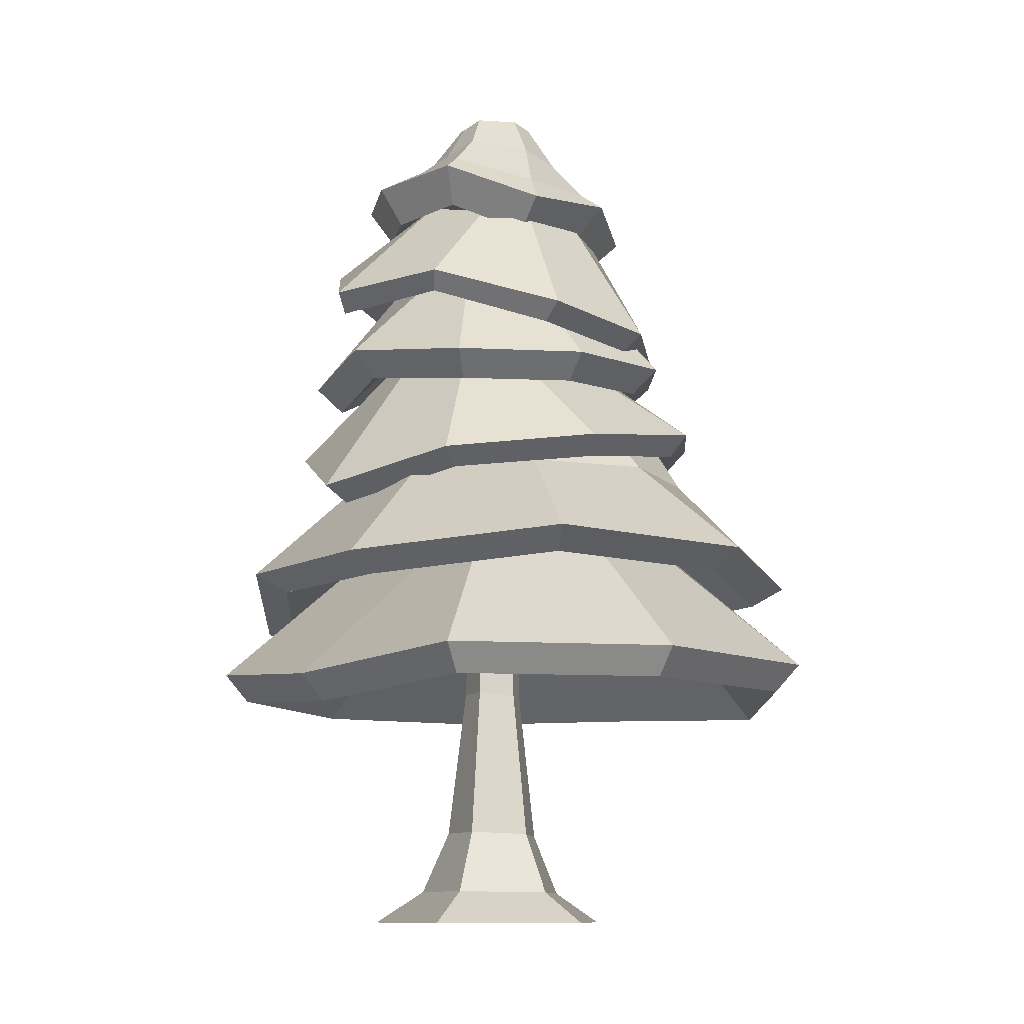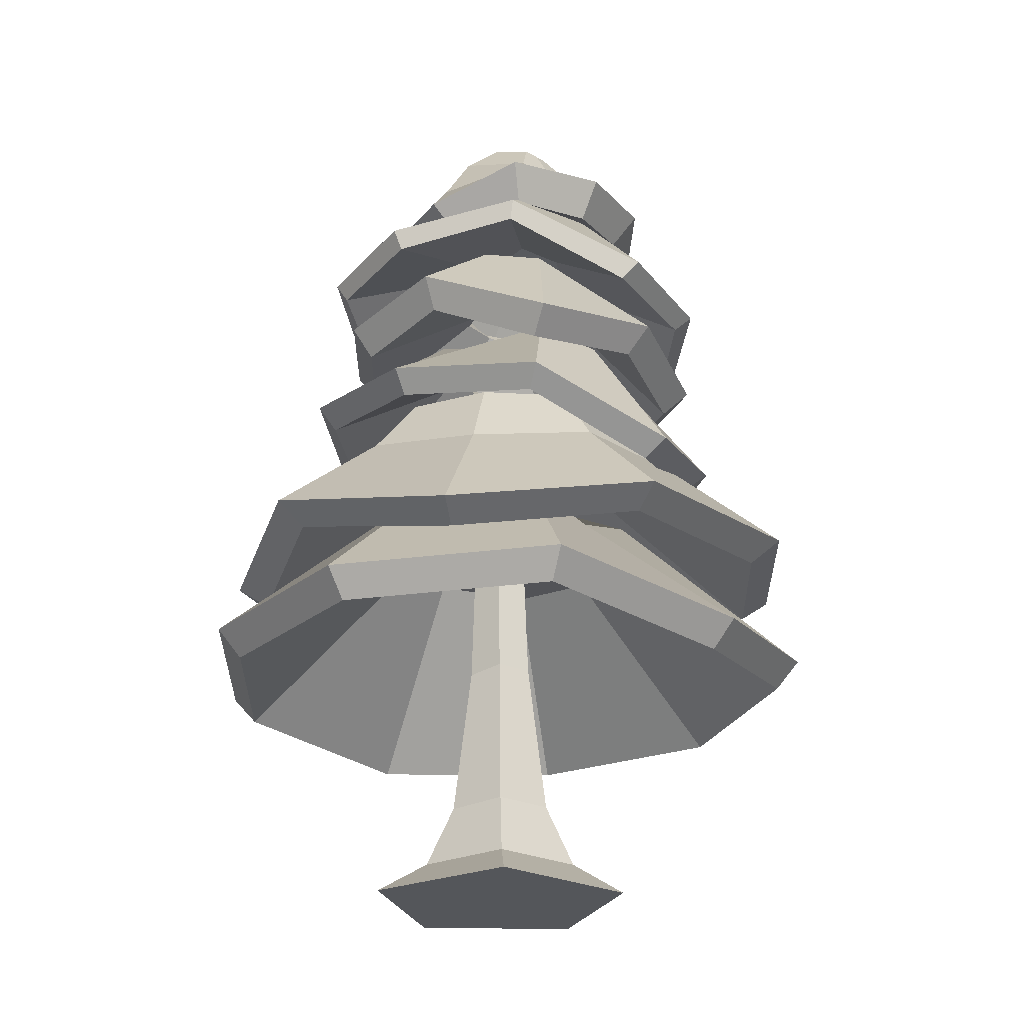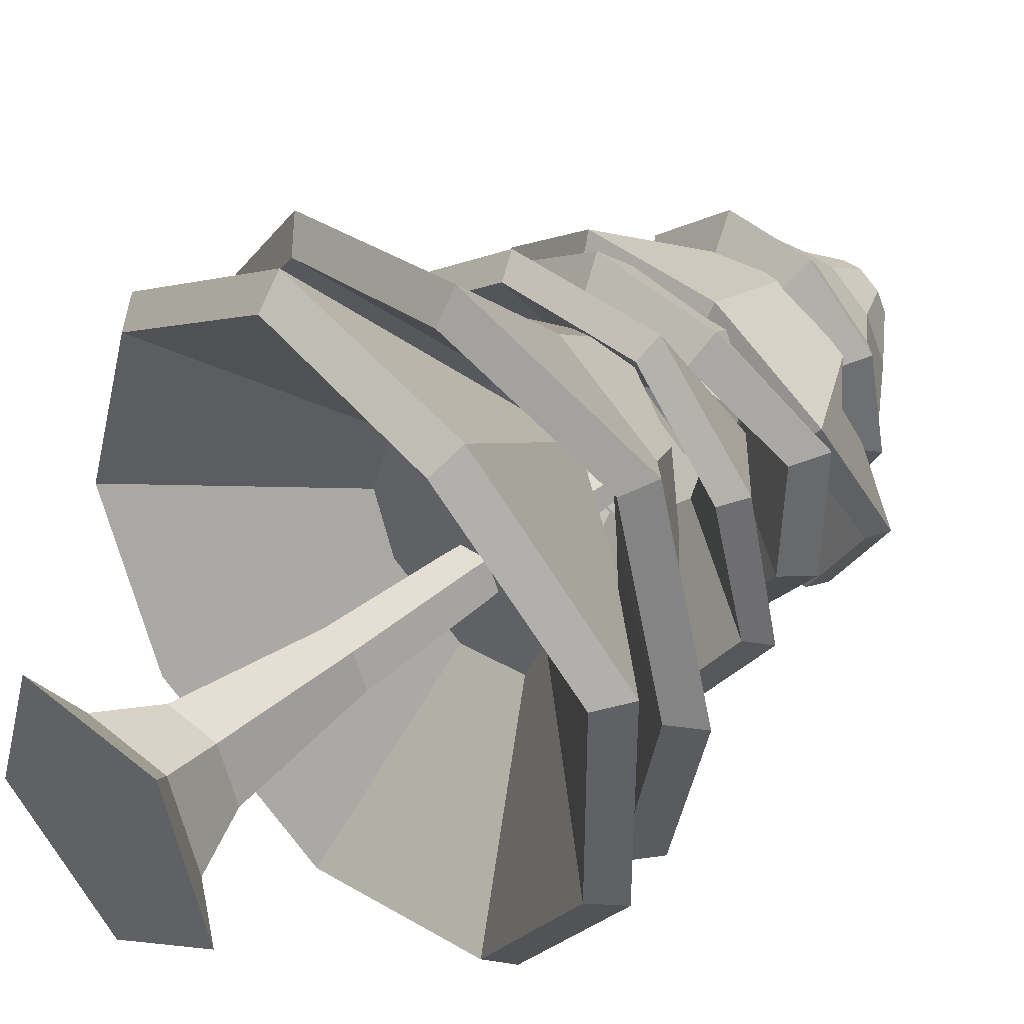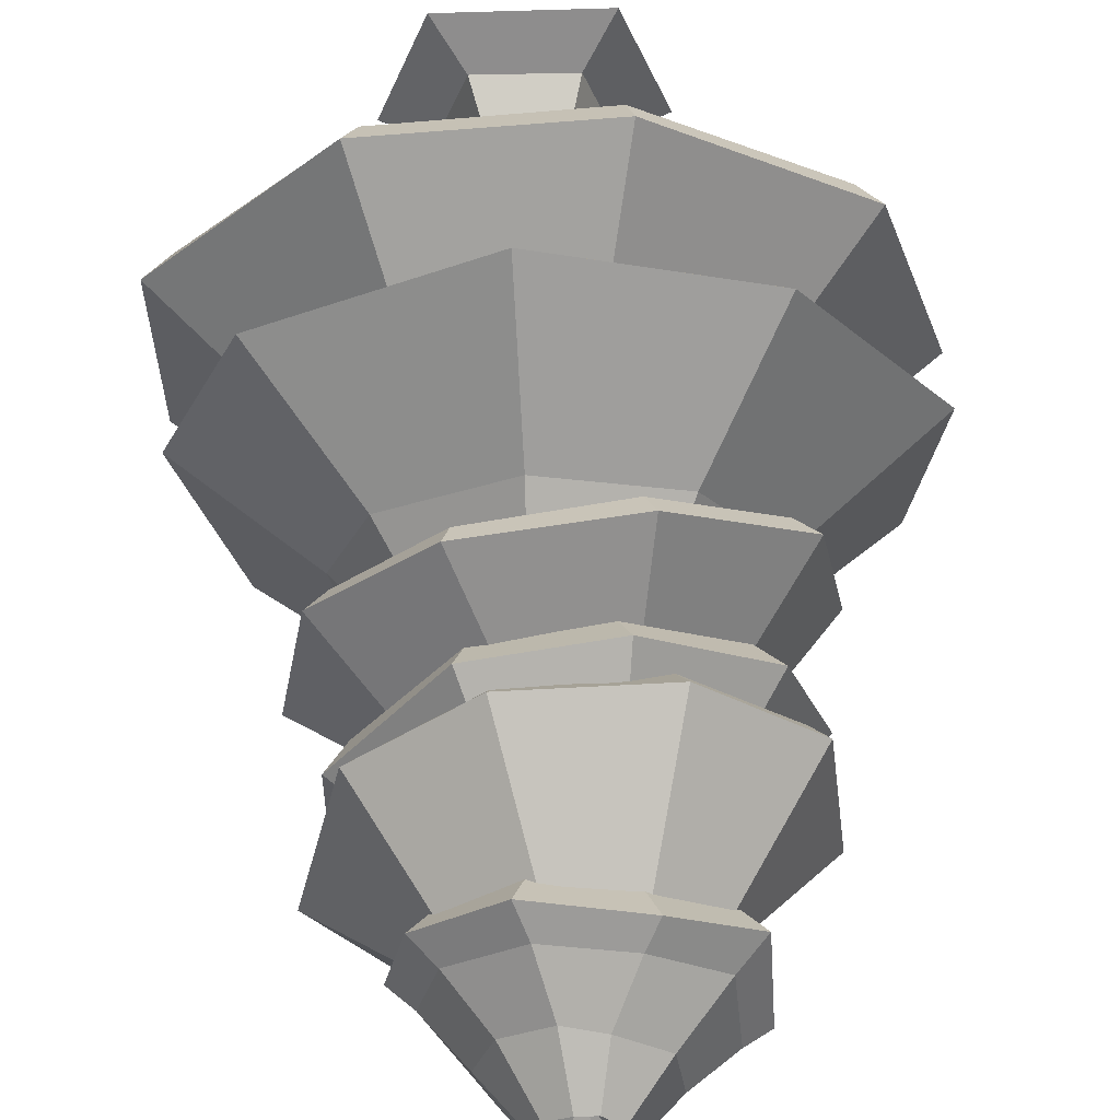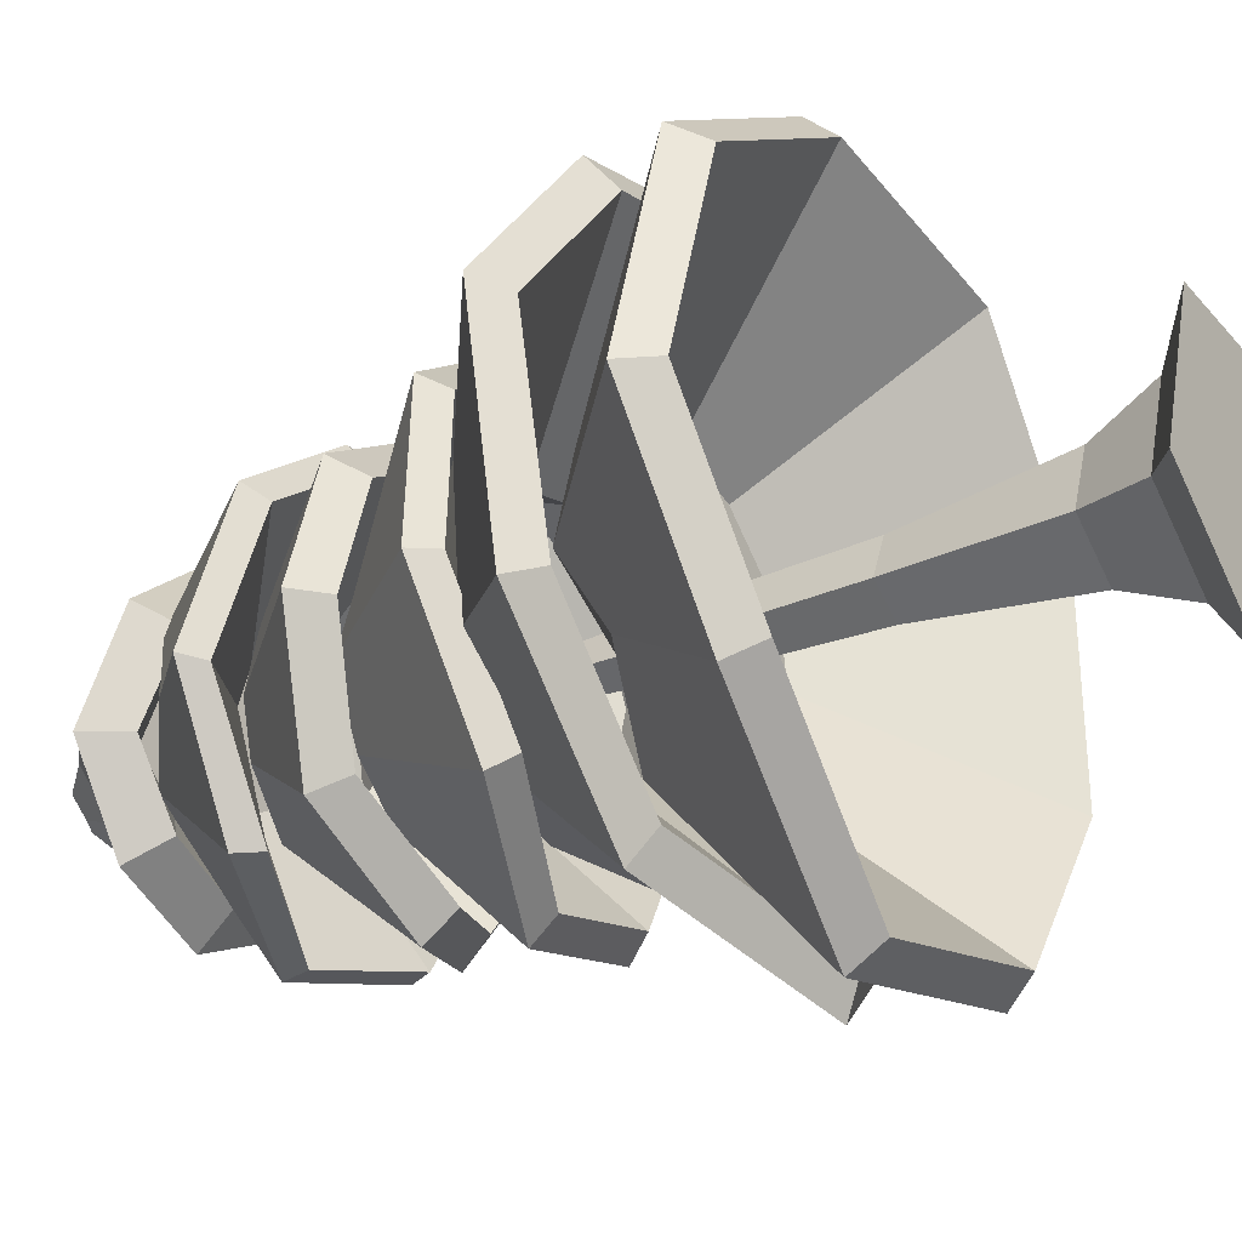
<metadata>
{"format":"obj","ext":"obj","renderer":"f3d","projection":"perspective","resolution":1024,"background":"white","views":[{"elev":-10.4,"azim":-81.5,"up":"+Y"},{"elev":-25.3,"azim":177.8,"up":"+Y"},{"elev":41.1,"azim":44.6,"up":"+Z"},{"elev":62.8,"azim":178.0,"up":"+Z"},{"elev":-28.4,"azim":-58.1,"up":"+Z"}]}
</metadata>
<code>
o Tree_Bottom1
v -3.012 0.03032 -1.38
v -3.39 0.03032 -1.105
v -3.246 0.03032 -0.6603
v -2.778 0.03032 -0.6603
v -2.633 0.03032 -1.105
v -3.057 1.769 -0.9971
v -3.012 1.769 -1.03
v -3.04 1.769 -0.9438
v -2.984 1.769 -0.9438
v -2.966 1.769 -0.9971
v -3.008 0.791 -1.079
v -3.003 1.189 -1.066
v -2.93 1.189 -1
v -2.918 0.7777 -1.009
v -2.958 0.7717 -0.902
v -2.97 1.189 -0.9102
v -3.068 1.189 -0.9201
v -3.072 0.7813 -0.9059
v -3.103 0.7933 -1.016
v -3.088 1.189 -1.016
v -2.865 0.3171 -1.028
v -3.104 0.3191 -0.8588
v -3.01 0.3245 -1.136
v -2.923 0.3137 -0.8567
v -3.158 0.3257 -1.032
v -2.783 0.1275 -1.056
v -3.154 0.1285 -0.7882
v -3.011 0.1311 -1.223
v -2.871 0.126 -0.7872
v -3.24 0.1317 -1.058
g Tree_Bottom1_Bark
f 2 1 5 4 3
f 6 8 9 10 7
f 13 12 7 10
f 17 16 9 8
f 12 20 6 7
f 16 13 10 9
f 20 17 8 6
f 25 22 18 19
f 19 18 17 20
f 24 21 14 15
f 15 14 13 16
f 23 25 19 11
f 11 19 20 12
f 22 24 15 18
f 18 15 16 17
f 21 23 11 14
f 14 11 12 13
f 26 28 23 21
f 27 29 24 22
f 28 30 25 23
f 29 26 21 24
f 30 27 22 25
f 2 3 27 30
f 4 5 26 29
f 1 2 30 28
f 3 4 29 27
f 5 1 28 26
o Tree_Top
v -3.332 2.496 -1.324
v -3.49 2.517 -1.066
v -3.045 2.505 -1.422
v -3.279 2.534 -1.251
v -3.287 2.383 -1.263
v -3.41 2.406 -1.062
v -3.061 2.395 -1.342
v -3.212 2.457 -1.16
v -3.136 2.531 -1.057
v -3.061 2.475 -1.223
v -3.306 2.486 -1.027
v -3.202 2.567 -0.9923
v -3.29 2.43 -0.8682
v -3.186 2.552 -0.9062
v -3.394 2.308 -0.8302
v -3.148 2.436 -0.7668
v -3.096 2.539 -0.8641
v -3.201 2.333 -0.6694
v -2.998 2.406 -0.7484
v -3.038 2.517 -0.8447
v -2.958 2.295 -0.6522
v -2.866 2.405 -0.8509
v -2.958 2.516 -0.8989
v -2.774 2.294 -0.803
v -2.83 2.421 -1.014
v -2.927 2.537 -0.9903
v -2.733 2.304 -1.037
v -2.907 2.446 -1.16
v -2.962 2.571 -1.087
v -2.852 2.32 -1.233
v -2.768 2.407 -1.297
v -2.629 2.392 -1.048
v -2.813 2.489 -1.249
v -2.891 2.668 -1.152
v -3.061 2.55 -1.337
v -2.701 2.462 -1.028
v -2.82 2.621 -0.978
v -2.759 2.455 -0.7817
v -2.875 2.601 -0.8304
v -2.688 2.385 -0.749
v -2.957 2.461 -0.6306
v -3.007 2.604 -0.7441
v -2.918 2.388 -0.5602
v -3.194 2.485 -0.6476
v -3.12 2.622 -0.7589
v -3.234 2.429 -0.5778
v -3.392 2.486 -0.7971
v -3.258 2.644 -0.8358
v -3.473 2.401 -0.7695
v -3.415 2.565 -1.049
v -3.285 2.673 -1.017
v -3.192 2.628 -1.135
v -3.166 2.792 -1.013
v -3.137 2.767 -1.072
v -3.146 2.784 -0.8911
v -3.075 2.698 -0.9735
v -3.069 2.695 -0.9791
v -3.073 2.696 -0.966
v -3.066 2.695 -0.9624
v -3.061 2.693 -0.9607
v -3.093 2.77 -0.8514
v -3.036 2.769 -0.85
v -2.968 2.768 -0.8905
v -2.944 2.777 -0.9538
v -3.054 2.693 -0.9654
v -3.051 2.695 -0.9733
v -3.054 2.698 -0.9817
v -3.063 2.697 -0.9831
v -2.993 2.799 -1.05
v -3.1 2.782 -1.083
v -3.084 2.656 -1.194
v -3.061 2.556 -1.104
v -2.638 2.222 -1.411
v -3.034 2.277 -1.532
v -3.458 2.102 -1.439
v -3.675 2.101 -1.073
v -3.628 1.994 -0.679
v -3.311 1.957 -0.4405
v -2.879 1.962 -0.4486
v -2.552 2.013 -0.7019
v -2.435 2.195 -1.084
v -3.085 2.483 -1.214
v -2.901 2.417 -1.13
v -3.294 2.434 -1.152
v -3.363 2.393 -0.9649
v -3.367 2.393 -0.8178
v -3.213 2.371 -0.6798
v -2.988 2.391 -0.6562
v -2.787 2.404 -0.77
v -2.783 2.432 -0.9896
v -2.663 2.155 -1.404
v -3.026 2.213 -1.515
v -3.405 2.043 -1.429
v -3.618 2.048 -1.084
v -3.582 1.94 -0.7243
v -3.284 1.908 -0.5032
v -2.888 1.922 -0.5201
v -2.595 1.972 -0.7598
v -2.471 2.136 -1.095
v -3.08 2.333 -1.14
v -2.97 2.27 -1.078
v -3.203 2.308 -1.095
v -3.243 2.272 -0.9659
v -3.258 2.23 -0.8868
v -3.16 2.218 -0.7974
v -3.018 2.245 -0.7809
v -2.884 2.302 -0.8517
v -2.883 2.295 -0.9889
v -2.108 0.849 -1.201
v -2.475 0.8498 -1.718
v -2.111 0.8538 -0.5349
v -2.684 1.305 -1.014
v -2.179 0.7618 -1.179
v -2.519 0.7616 -1.659
v -2.183 0.768 -0.5609
v -2.727 1.2 -0.9981
v -2.842 1.246 -1.229
v -2.69 1.24 -0.7717
v -2.825 1.281 -0.56
v -3.1 1.24 -0.5589
v -2.634 0.7271 -0.1338
v -3.22 0.768 -0.02271
v -2.597 0.8078 -0.06128
v -3.235 0.8521 0.05361
v -2.8 1.383 -0.514
v -3.111 1.345 -0.5136
v -2.645 1.345 -0.7583
v -3.345 1.345 -0.665
v -3.428 1.343 -0.9391
v -3.803 0.855 -0.3119
v -4 0.8568 -0.966
v -3.743 0.768 -0.3573
v -3.93 0.768 -0.9503
v -3.307 1.24 -0.6912
v -3.381 1.24 -0.9257
v -3.255 1.187 -1.053
v -3.068 1.24 -1.266
v -3.66 0.7156 -1.424
v -3.139 0.768 -1.811
v -3.719 0.7979 -1.478
v -3.161 0.8561 -1.881
v -3.291 1.291 -1.088
v -3.084 1.343 -1.314
v -2.815 1.35 -1.27
v -2.133 1.136 -0.8458
v -2.296 1.192 -1.441
v -2.359 1.183 -0.246
v -2.514 1.447 -0.8812
v -2.23 1.075 -0.8524
v -2.373 1.129 -1.383
v -2.434 1.12 -0.3083
v -2.757 1.488 -0.8945
v -2.779 1.522 -1.134
v -2.806 1.517 -0.7006
v -2.681 1.634 -0.8993
v -2.719 1.669 -1.188
v -2.745 1.664 -0.6666
v -2.974 1.722 -0.4851
v -2.631 1.481 -0.5357
v -2.975 1.498 -0.3468
v -2.962 1.14 -0.001051
v -3.354 1.497 -0.4483
v -3.261 1.689 -0.5903
v -3.567 1.188 -0.1208
v -3.577 1.488 -0.7662
v -3.409 1.661 -0.8359
v -3.961 1.207 -0.6248
v -3.557 1.476 -1.148
v -3.407 1.675 -1.097
v -3.906 1.153 -1.283
v -3.289 1.485 -1.385
v -3.215 1.69 -1.251
v -3.46 1.154 -1.702
v -2.909 1.422 -1.473
v -2.946 1.653 -1.332
v -2.82 1.037 -1.822
v -2.594 1.487 -1.256
v -2.84 0.9866 -1.717
v -3.42 1.098 -1.608
v -2.963 1.515 -1.241
v -3.188 1.548 -1.169
v -3.346 1.528 -1.052
v -3.346 1.51 -0.8417
v -3.819 1.091 -1.24
v -3.871 1.14 -0.6487
v -3.515 1.125 -0.202
v -2.973 1.083 -0.1012
v -3.226 1.542 -0.6413
v -2.987 1.579 -0.5519
v -2.655 1.643 -1.504
v -3.102 1.604 -1.632
v -2.394 1.691 -1.127
v -2.949 1.894 -1.2
v -2.685 1.575 -1.447
v -3.087 1.542 -1.563
v -2.449 1.621 -1.101
v -2.978 1.827 -1.143
v -3.122 1.86 -1.233
v -2.866 1.891 -1.046
v -2.85 1.945 -0.8787
v -2.811 1.96 -1.071
v -2.792 2.01 -0.8518
v -2.976 1.964 -0.708
v -2.474 1.653 -0.6589
v -2.791 1.658 -0.3375
v -2.532 1.588 -0.6865
v -2.811 1.593 -0.3953
v -3.228 1.555 -0.3537
v -2.997 1.899 -0.7657
v -3.165 1.853 -0.7696
v -3.294 1.827 -0.8786
v -3.194 1.918 -0.7158
v -3.36 1.884 -0.8544
v -3.256 1.619 -0.2997
v -3.632 1.552 -0.5634
v -3.713 1.51 -1.026
v -3.569 1.494 -0.5911
v -3.637 1.46 -1.007
v -3.467 1.384 -1.401
v -3.307 1.862 -0.9975
v -3.26 1.839 -1.163
v -3.383 1.913 -1.015
v -3.322 1.887 -1.216
v -3.137 1.922 -1.303
v -3.528 1.432 -1.455
v -2.501 1.985 -1.149
v -2.746 2.011 -1.467
v -2.511 2.008 -0.7506
v -2.864 2.205 -1.054
v -2.564 1.89 -1.131
v -2.776 1.918 -1.407
v -2.572 1.915 -0.7782
v -2.926 2.111 -1.035
v -2.982 2.162 -1.161
v -2.902 2.15 -0.9072
v -2.976 2.176 -0.7805
v -2.84 2.244 -0.8809
v -2.949 2.253 -0.7002
v -3.155 2.2 -0.6985
v -2.807 1.887 -0.4629
v -3.194 1.863 -0.4008
v -2.832 1.81 -0.5444
v -3.166 1.788 -0.4834
v -3.467 1.768 -0.6619
v -3.129 2.126 -0.7816
v -3.239 2.093 -0.8718
v -3.271 2.09 -1.011
v -3.309 2.17 -0.8247
v -3.355 2.168 -1.017
v -3.537 1.846 -0.6142
v -3.663 1.841 -0.9937
v -3.492 1.891 -1.375
v -3.579 1.763 -0.9944
v -3.427 1.812 -1.321
v -3.104 1.772 -1.503
v -3.214 2.121 -1.081
v -3.109 2.139 -1.183
v -3.278 2.199 -1.135
v -3.136 2.216 -1.264
v -2.953 2.254 -1.222
v -3.131 1.849 -1.584
g Tree_Top_Dark_Tree
f 32 31 35 36
f 80 34 31 32
f 31 33 37 35
f 34 65 33 31
f 41 36 35 38
f 38 35 37 40
f 42 41 38 39
f 39 38 40 102
f 40 38 41 43 46 49 52 55 58
f 44 43 41 42
f 43 45 36 41
f 47 46 43 44
f 46 48 45 43
f 50 49 46 47
f 49 51 48 46
f 53 52 49 50
f 52 54 51 49
f 56 55 52 53
f 55 57 54 52
f 59 58 55 56
f 58 60 57 55
f 102 40 58 59
f 40 37 60 58
f 61 62 57 60
f 33 61 60 37
f 63 66 62 61
f 65 63 61 33
f 64 67 66 63
f 101 64 63 65
f 65 63 66 68 71 74 77 80 34
f 67 69 68 66
f 66 68 70 62
f 69 72 71 68
f 68 71 73 70
f 72 75 74 71
f 71 74 76 73
f 75 78 77 74
f 74 77 79 76
f 78 81 80 77
f 77 80 32 79
f 81 82 34 80
f 82 81 83 84
f 81 78 85 83
f 84 83 86 87
f 83 85 88 86
f 39 87 86 42
f 42 86 88 44
f 85 91 89 88
f 44 88 89 47
f 91 92 90 89
f 47 89 90 50
f 78 75 91 85
f 75 72 92 91
f 92 93 95 90
f 72 69 93 92
f 93 94 96 95
f 69 67 94 93
f 50 90 95 53
f 53 95 96 56
f 94 99 97 96
f 56 96 97 59
f 99 100 98 97
f 59 97 98 102
f 67 64 99 94
f 64 101 100 99
f 100 84 87 98
f 101 82 84 100
f 82 101 65 34
f 102 98 87 39
f 79 32 36 45
f 76 79 45 48
f 73 76 48 51
f 70 73 51 54
f 62 70 54 57
f 112 113 103 104
f 114 112 104 105
f 115 114 105 106
f 116 115 106 107
f 117 116 107 108
f 118 117 108 109
f 119 118 109 110
f 120 119 110 111
f 113 120 111 103
f 130 122 121 131
f 132 123 122 130
f 133 124 123 132
f 134 125 124 133
f 135 126 125 134
f 136 127 126 135
f 137 128 127 136
f 138 129 128 137
f 131 121 129 138
f 113 112 130 131
f 112 114 132 130
f 114 115 133 132
f 115 116 134 133
f 116 117 135 134
f 117 118 136 135
f 118 119 137 136
f 119 120 138 137
f 120 113 131 138
f 104 103 121 122
f 105 104 122 123
f 106 105 123 124
f 107 106 124 125
f 108 107 125 126
f 109 108 126 127
f 110 109 127 128
f 111 110 128 129
f 103 111 129 121
f 140 139 143 144
f 174 142 139 140
f 139 141 145 143
f 142 157 141 139
f 147 144 143 146
f 146 143 145 148
f 147 146 148 149 150 164 165 166 167
f 148 145 151 149
f 149 151 152 150
f 153 154 152 151
f 141 153 151 145
f 155 156 154 153
f 157 155 153 141
f 174 173 172 159 158 156 155 157 142
f 156 158 160 154
f 158 159 161 160
f 160 161 163 162
f 154 160 162 152
f 164 162 163 165
f 150 152 162 164
f 165 163 168 166
f 166 168 169 167
f 170 171 169 168
f 161 170 168 163
f 172 173 171 170
f 159 172 170 161
f 173 174 140 171
f 171 140 144 169
f 167 169 144 147
f 176 175 179 180
f 207 178 175 176
f 175 177 181 179
f 178 189 177 175
f 183 180 179 182
f 182 179 181 184
f 185 186 183 182
f 187 185 182 184
f 186 185 178 207
f 185 187 189 178
f 187 188 190 189
f 188 187 184 219
f 189 190 191 177
f 188 193 192 190
f 190 192 194 191
f 193 196 195 192
f 192 195 197 194
f 196 199 198 195
f 195 198 200 197
f 199 202 201 198
f 198 201 203 200
f 202 205 204 201
f 201 204 206 203
f 205 186 207 204
f 204 207 176 206
f 206 176 180 208
f 203 206 208 209
f 210 208 180 183
f 211 209 208 210
f 186 205 210 183
f 205 202 211 210
f 202 199 212 211
f 212 214 209 211
f 199 196 213 212
f 213 215 214 212
f 200 203 209 214
f 197 200 214 215
f 194 197 215 216
f 218 216 215 213
f 191 194 216 217
f 219 217 216 218
f 196 193 218 213
f 193 188 219 218
f 184 181 217 219
f 177 191 217 181
f 221 220 224 225
f 254 223 220 221
f 220 222 226 224
f 223 231 222 220
f 228 225 224 227
f 227 224 226 229
f 223 254 228 227
f 231 223 227 229
f 232 231 229 230
f 229 226 236 230
f 231 232 234 222
f 233 232 230 239
f 232 233 235 234
f 234 235 237 236
f 222 234 236 226
f 230 236 237 239
f 235 244 238 237
f 239 237 238 240
f 242 233 239 240
f 243 242 240 241
f 240 238 247 241
f 242 243 245 244
f 233 242 244 235
f 244 245 247 238
f 245 246 248 247
f 243 252 246 245
f 241 247 248 250
f 246 255 249 248
f 250 248 249 251
f 253 252 250 251
f 252 243 241 250
f 252 253 255 246
f 254 253 251 228
f 253 254 221 255
f 255 221 225 249
f 251 249 225 228
f 257 256 260 261
f 290 259 256 257
f 256 258 262 260
f 259 267 258 256
f 264 261 260 263
f 263 260 262 265
f 259 290 264 263
f 267 259 263 265
f 268 267 265 266
f 265 262 272 266
f 267 268 270 258
f 269 268 266 275
f 268 269 271 270
f 270 271 273 272
f 258 270 272 262
f 266 272 273 275
f 271 280 274 273
f 275 273 274 276
f 278 269 275 276
f 279 278 276 277
f 276 274 283 277
f 278 279 281 280
f 269 278 280 271
f 280 281 283 274
f 281 282 284 283
f 279 288 282 281
f 277 283 284 286
f 282 291 285 284
f 286 284 285 287
f 289 288 286 287
f 288 279 277 286
f 288 289 291 282
f 290 289 287 264
f 289 290 257 291
f 291 257 261 285
f 287 285 261 264

</code>
